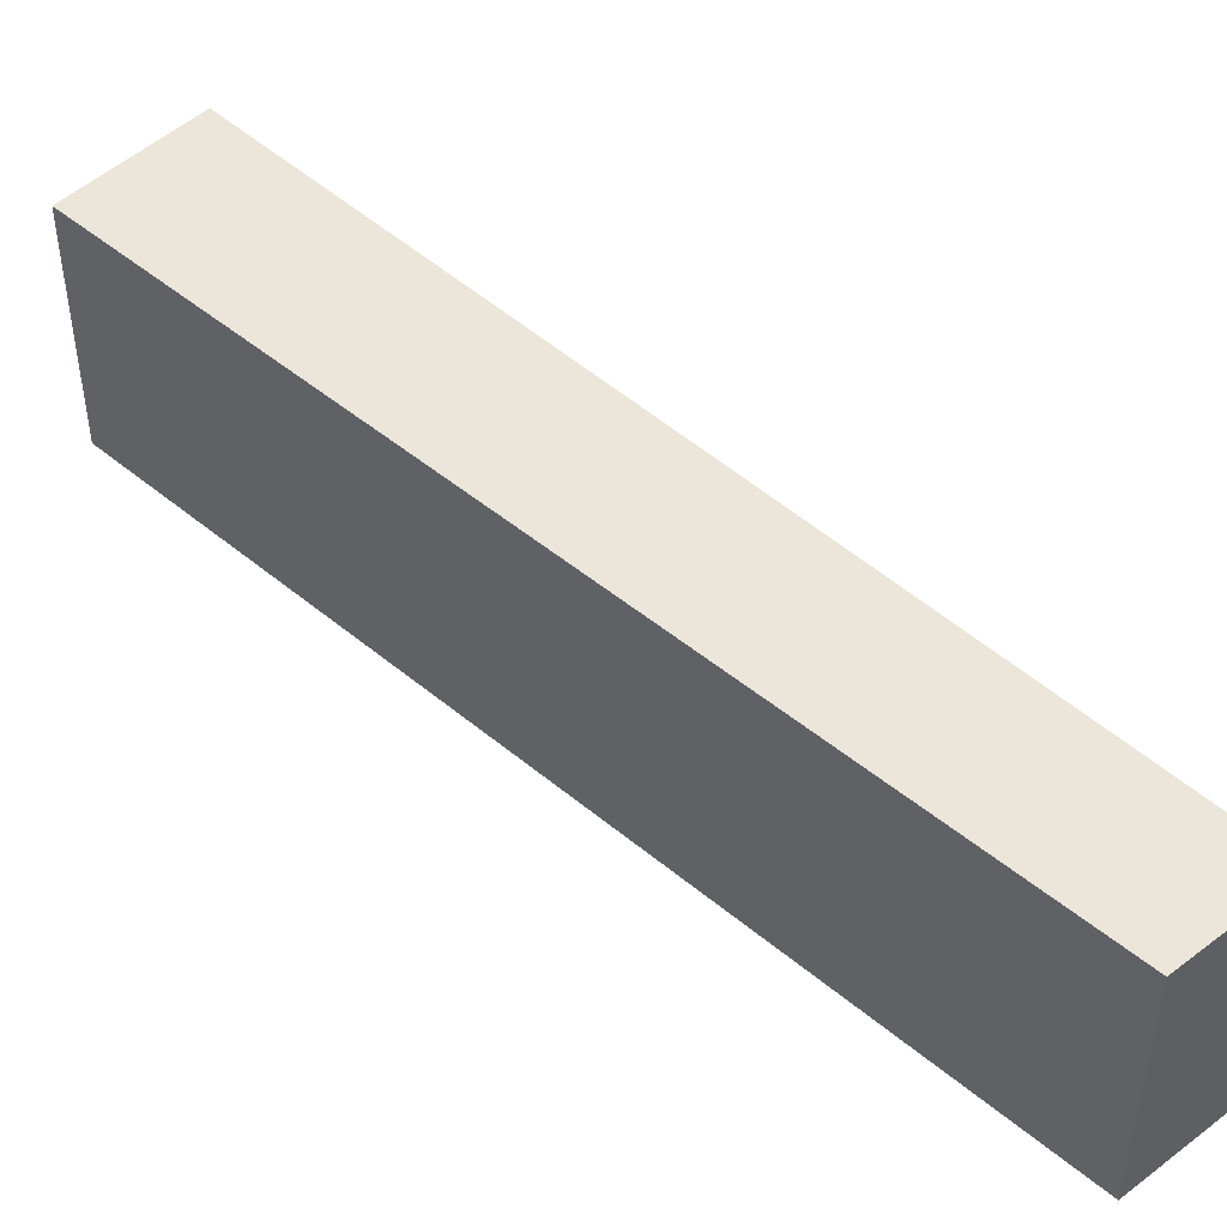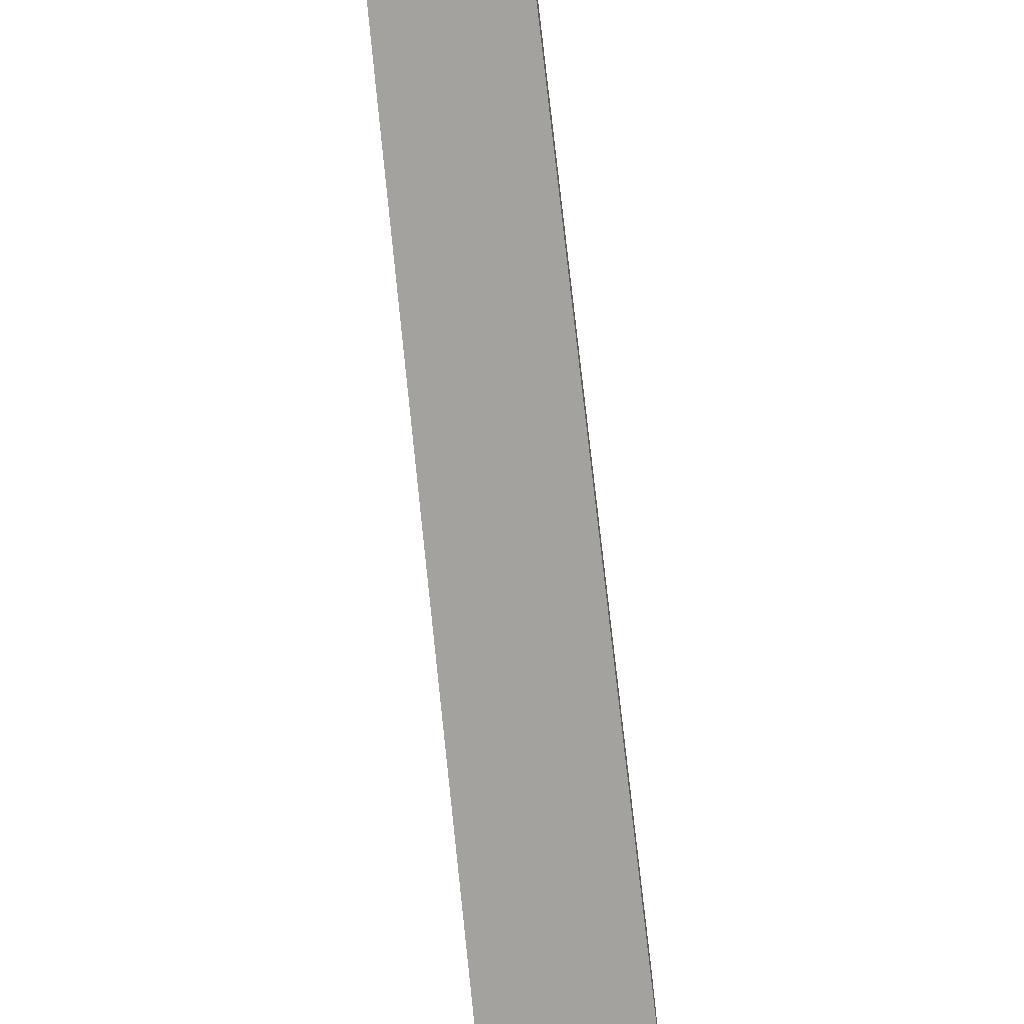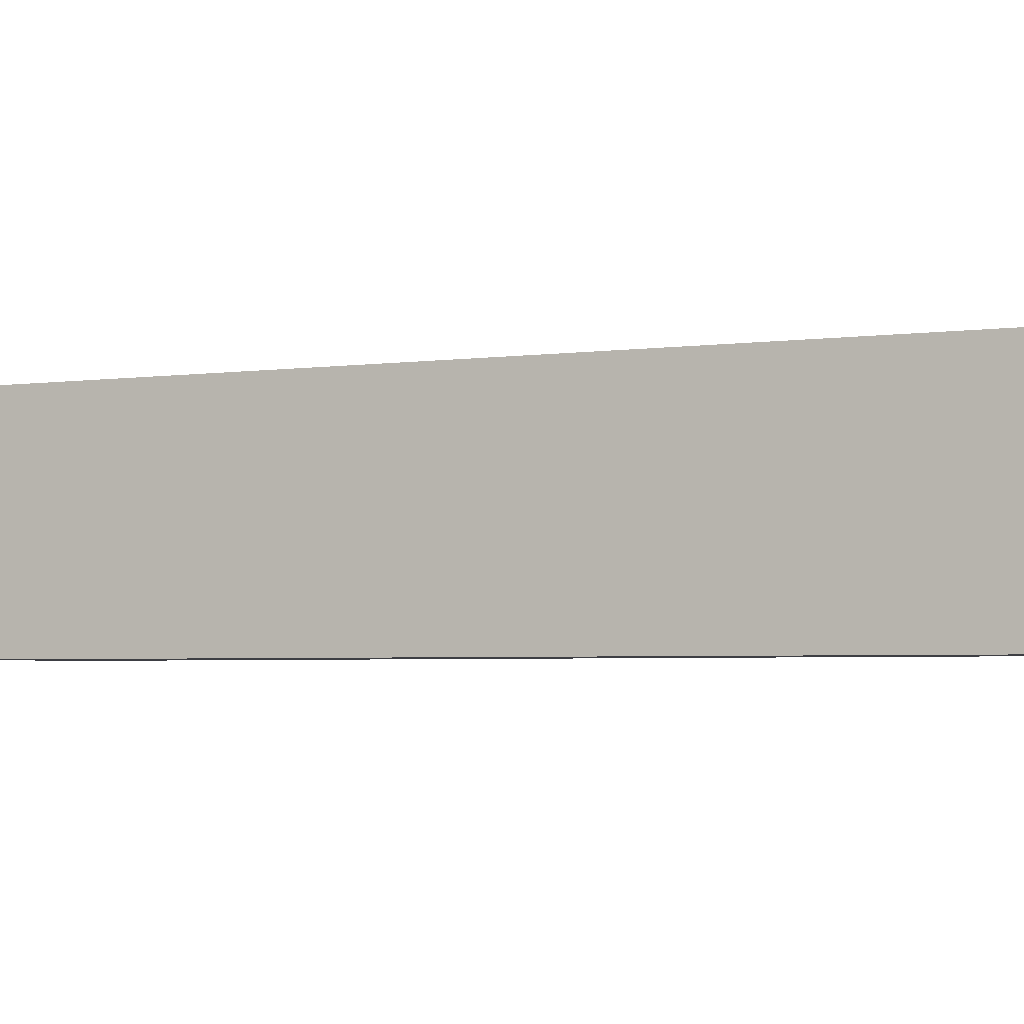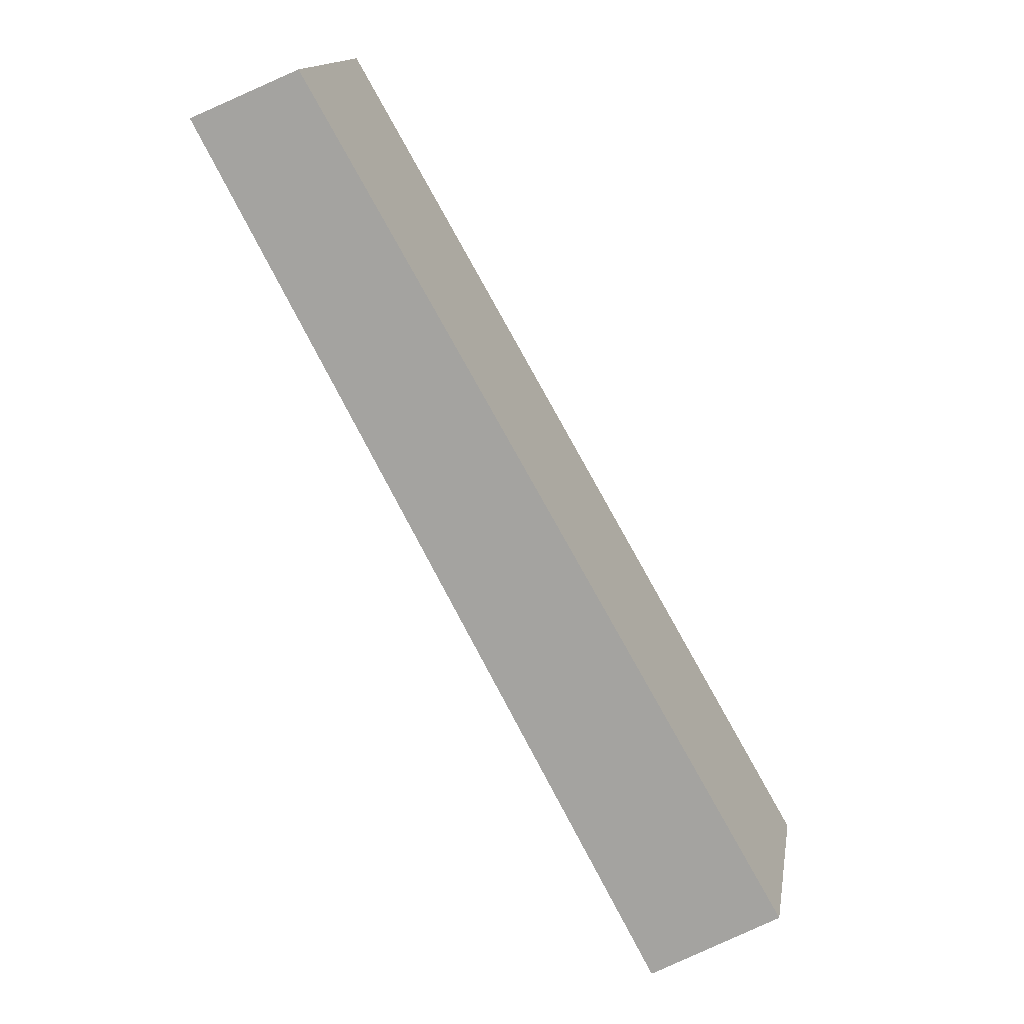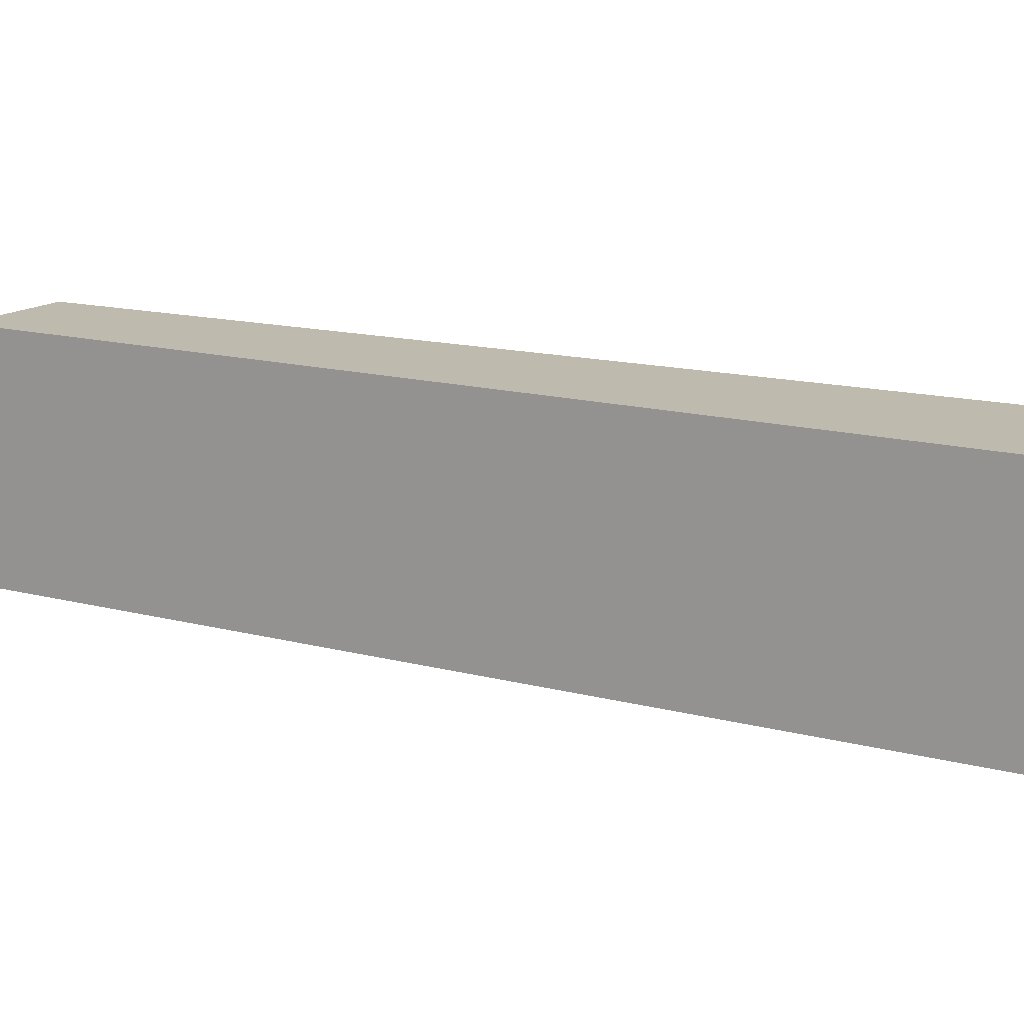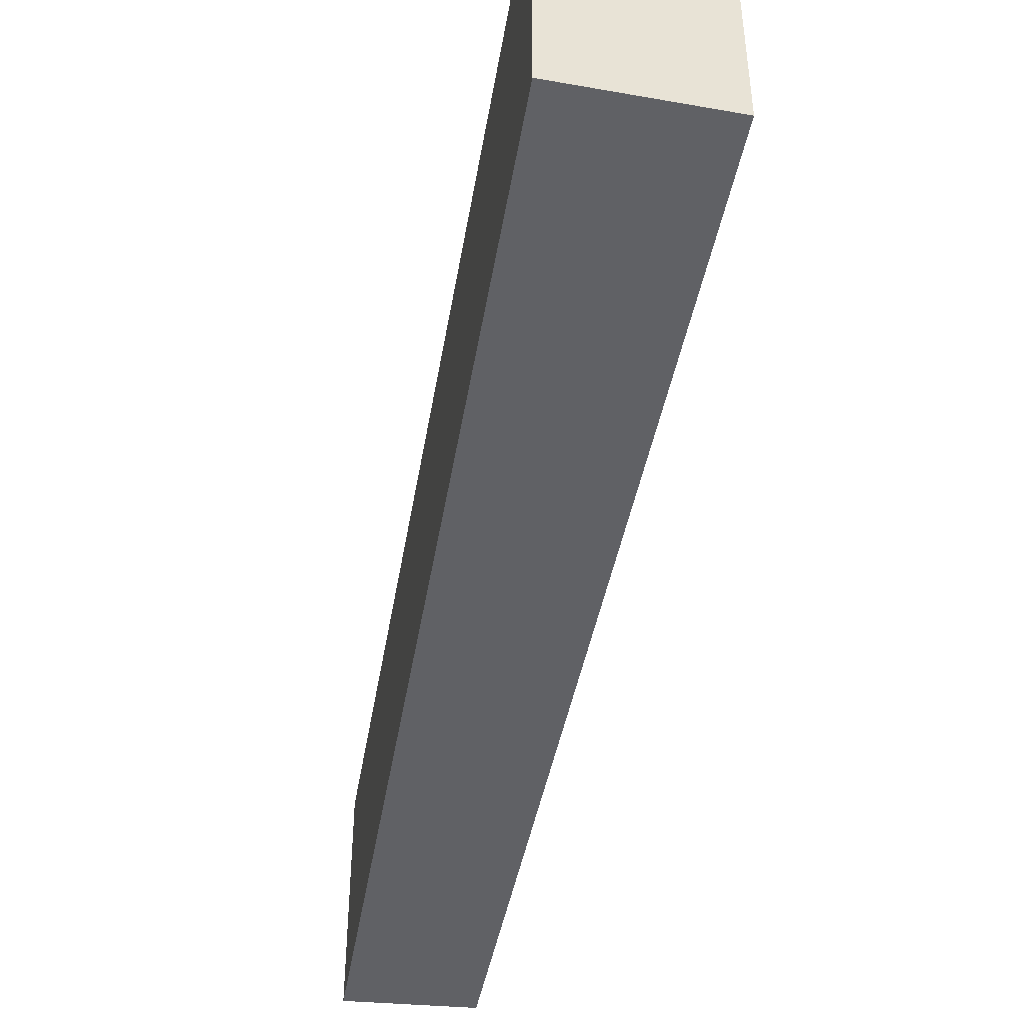
<metadata>
{"format":"obj","ext":"obj","renderer":"f3d","projection":"perspective","resolution":1024,"background":"white","views":[{"elev":47.7,"azim":-17.0,"up":"+Y"},{"elev":-72.4,"azim":34.9,"up":"+Y"},{"elev":-3.7,"azim":-35.4,"up":"+Y"},{"elev":15.0,"azim":-170.6,"up":"+Z"},{"elev":15.4,"azim":147.1,"up":"+Y"},{"elev":-47.8,"azim":-161.6,"up":"+Y"}]}
</metadata>
<code>
v  0 2.6 1.592e-16
v  6.556 2.6 8.822
v  1.432 2.6 -0.82
v  5.344 2.6 9.345
v  0 0 0
v  5.344 -5.722e-16 9.345
v  6.556 -5.402e-16 8.822
v  1.432 5.021e-17 -0.82
g defaultobject
f 1 2 3
f 2 1 4
f 5 4 1
f 4 5 6
f 6 2 4
f 2 6 7
f 7 3 2
f 3 7 8
f 8 1 3
f 1 8 5
f 5 7 6
f 7 5 8

</code>
